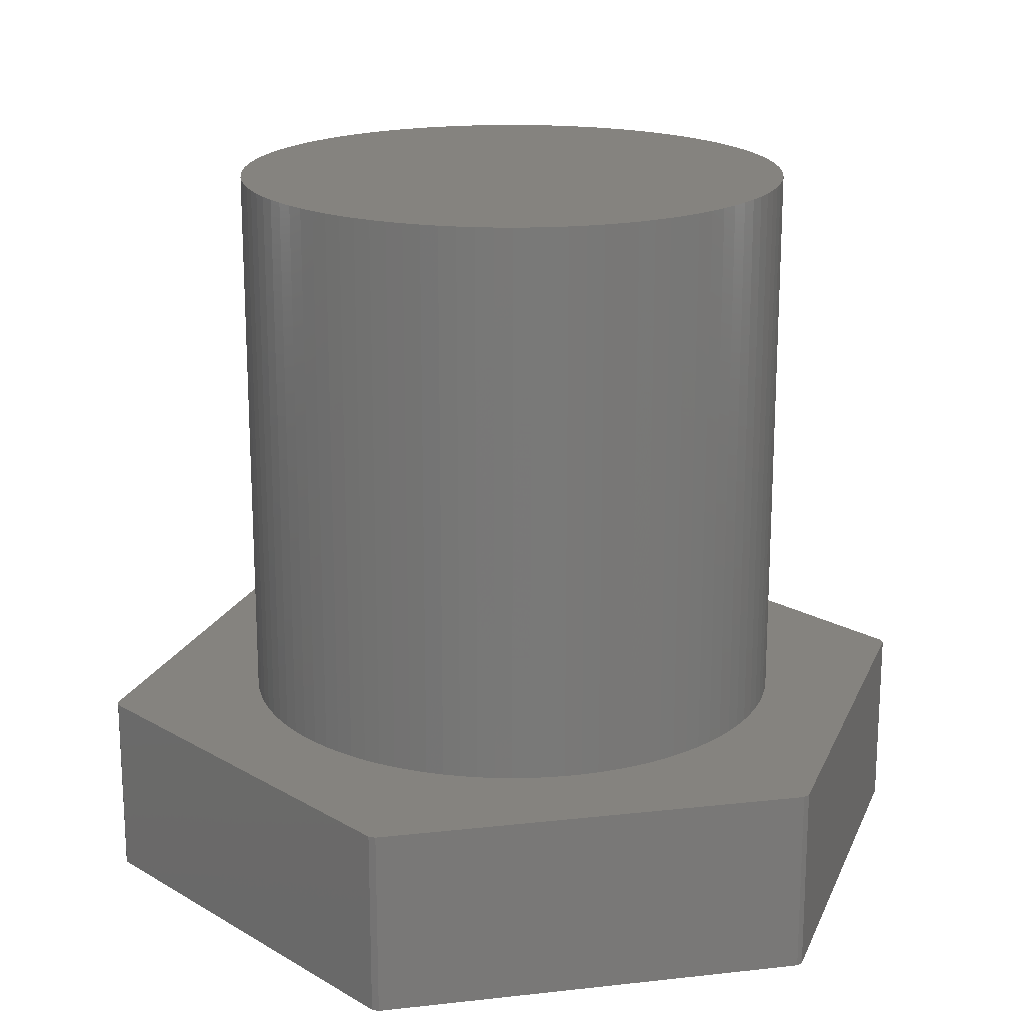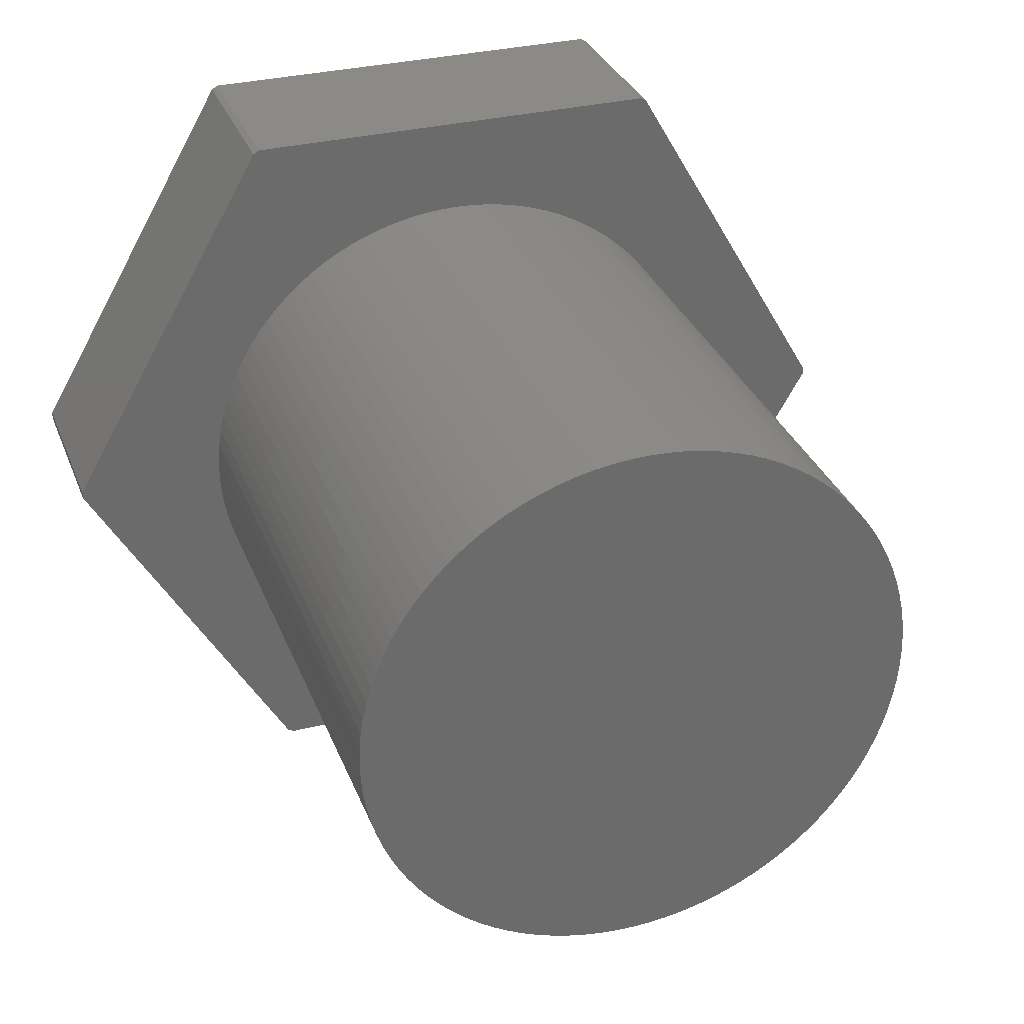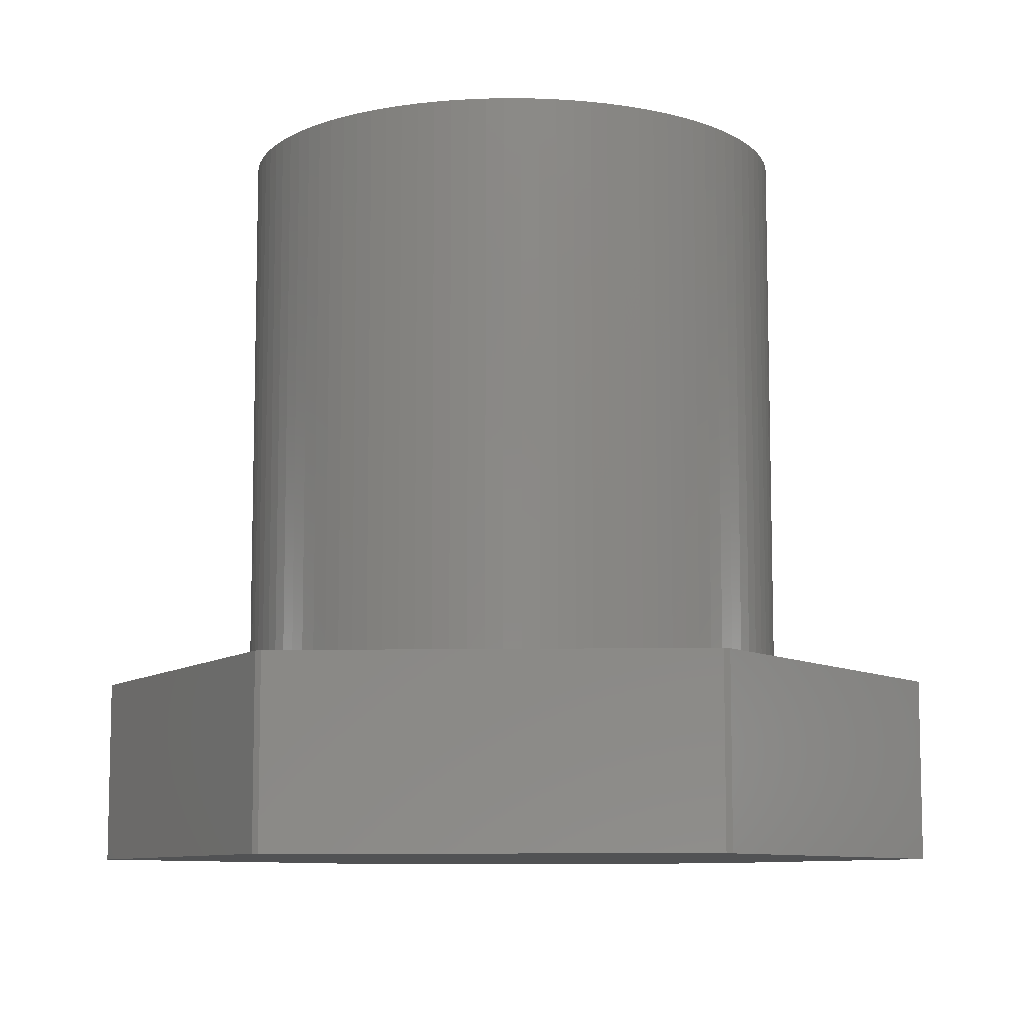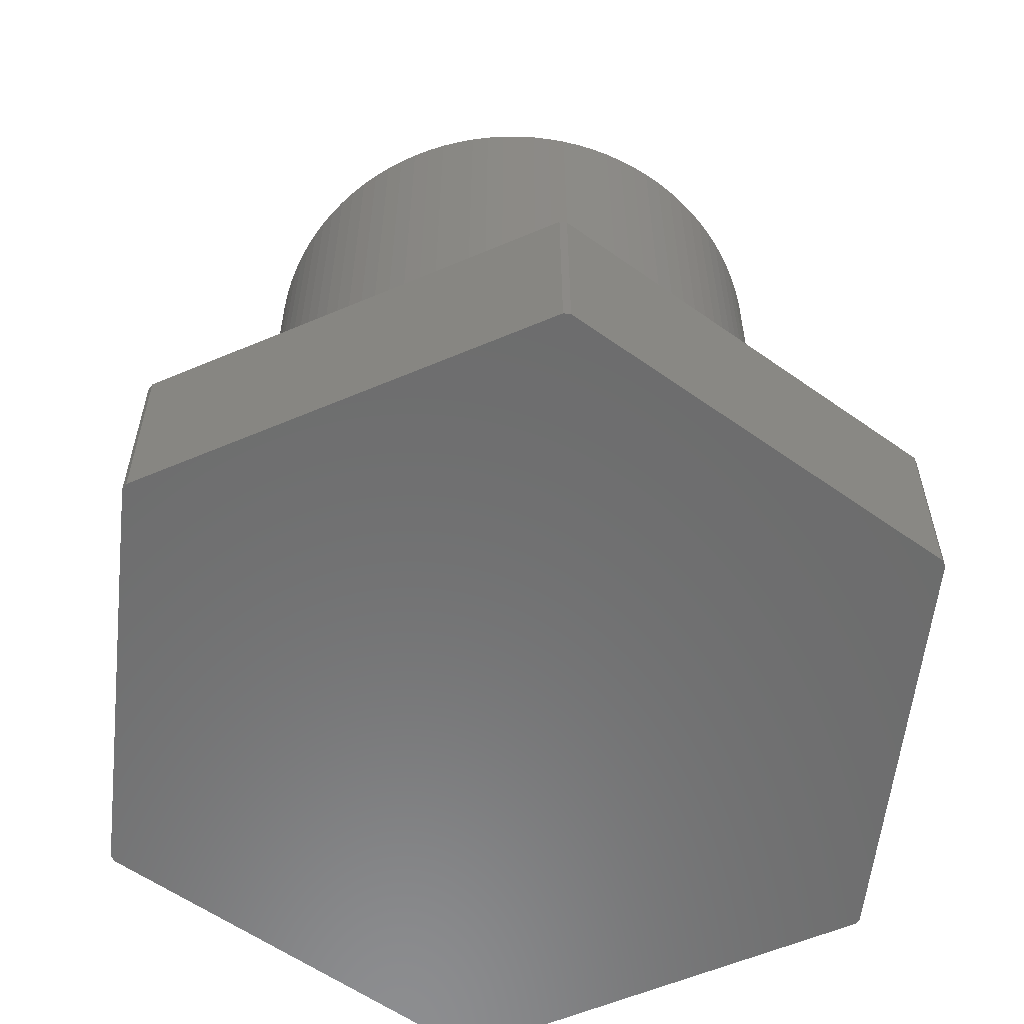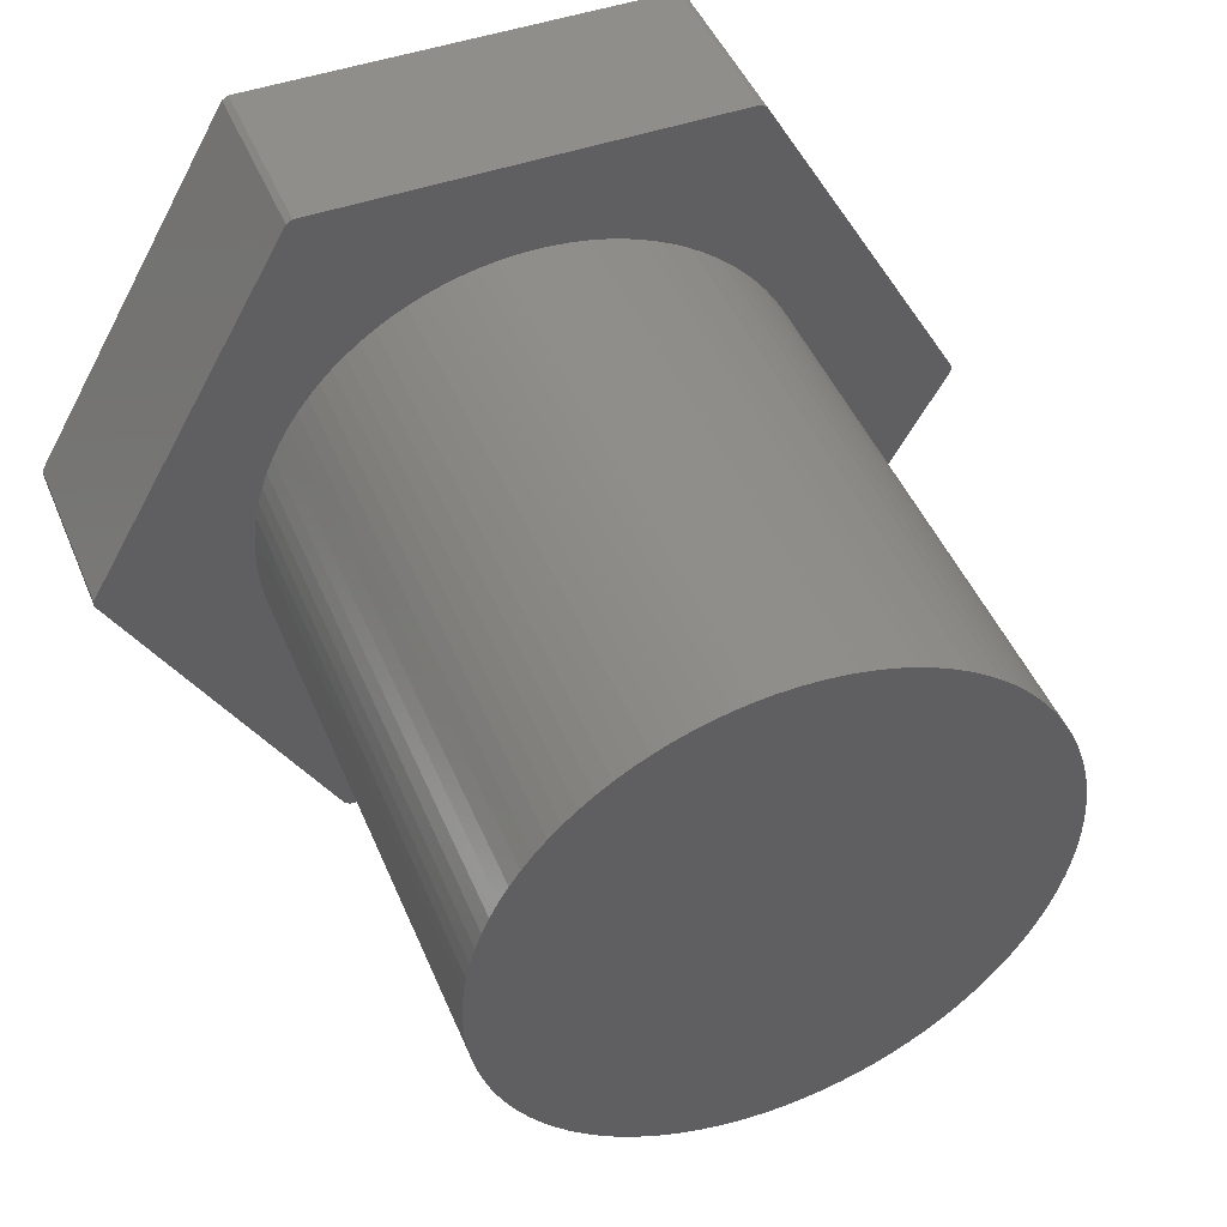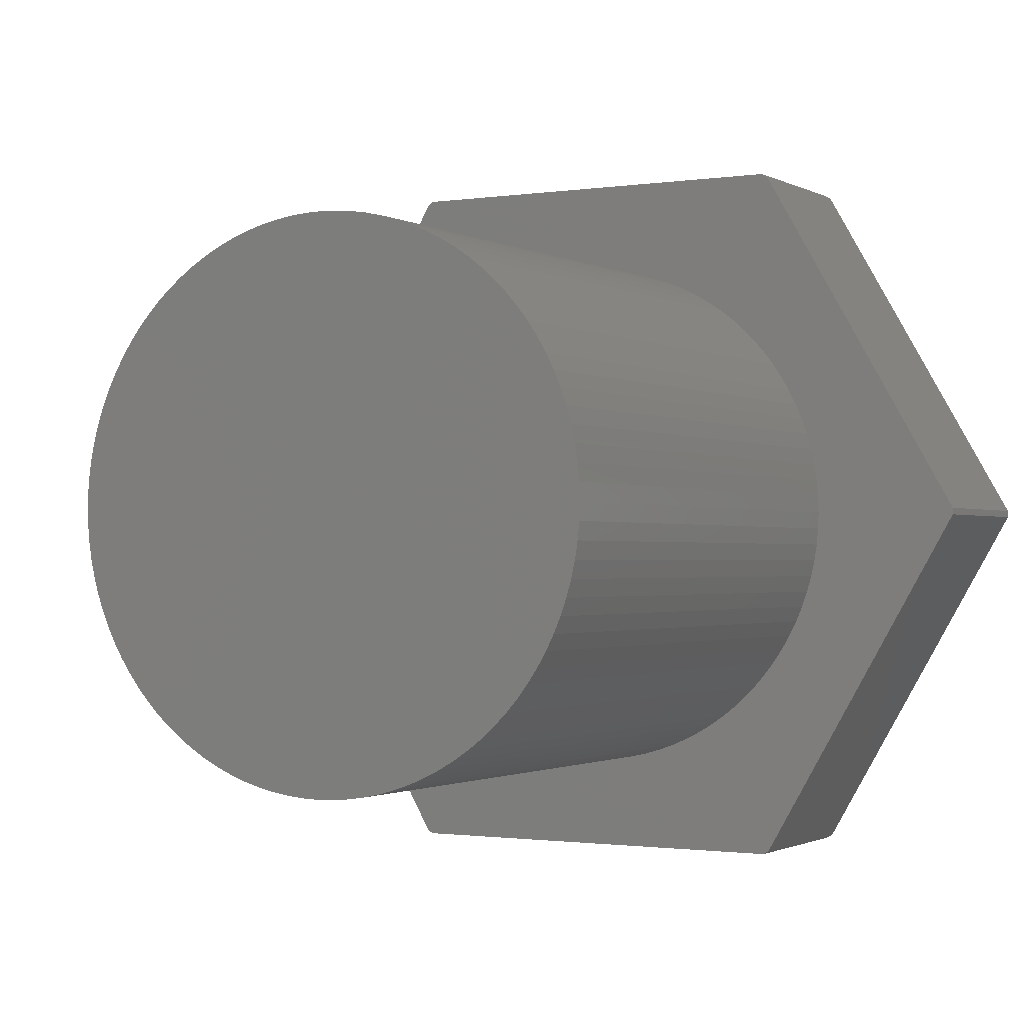
<metadata>
{"format":"stl","ext":"stl","renderer":"f3d","projection":"perspective","resolution":1024,"background":"white","views":[{"elev":18.7,"azim":-72.1,"up":"+Z"},{"elev":32.0,"azim":-19.2,"up":"+Y"},{"elev":-8.9,"azim":-117.1,"up":"+Z"},{"elev":-58.4,"azim":-156.3,"up":"+Z"},{"elev":46.1,"azim":-21.9,"up":"+Y"},{"elev":-1.2,"azim":29.4,"up":"+Y"}]}
</metadata>
<code>
# stl→obj: 224 verts, 444 faces
v 2.868 3.467 3
v 2.645 3.641 12
v 2.868 3.467 12
v 2.645 3.641 3
v -1.391 4.28 3
v -1.657 4.184 12
v -1.391 4.28 12
v -1.657 4.184 3
v -4.072 1.916 3
v -3.943 2.168 12
v -3.943 2.168 3
v -4.072 1.916 12
v 4.491 -0.2826 12
v 4.5 0 3
v 4.5 0 12
v 4.491 -0.2826 3
v 4.072 1.916 12
v 3.943 2.168 3
v 3.943 2.168 12
v 4.072 1.916 3
v 1.916 4.072 3
v 1.657 4.184 12
v 1.916 4.072 12
v 1.657 4.184 3
v 0.8432 4.42 3
v 0.564 4.465 12
v 0.8432 4.42 12
v 0.564 4.465 3
v -3.28 3.08 3
v -3.08 3.28 12
v -3.08 3.28 3
v -3.28 3.08 12
v -0.564 4.465 3
v -0.8432 4.42 12
v -0.564 4.465 12
v -0.8432 4.42 3
v 1.657 -4.184 3
v 1.916 -4.072 12
v 1.657 -4.184 12
v 1.916 -4.072 3
v -3.08 -3.28 3
v -3.28 -3.08 12
v -3.28 -3.08 3
v -3.08 -3.28 12
v -3.641 -2.645 3
v -3.799 -2.411 12
v -3.799 -2.411 3
v -3.641 -2.645 12
v 4.491 0.2826 12
v 4.465 0.564 3
v 4.465 0.564 12
v 4.491 0.2826 3
v 4.42 0.8432 3
v 4.42 0.8432 12
v 4.359 1.119 12
v 4.28 1.391 3
v 4.28 1.391 12
v 4.359 1.119 3
v 3.799 2.411 12
v 3.641 2.645 3
v 3.641 2.645 12
v 3.799 2.411 3
v 3.28 3.08 12
v 3.08 3.28 3
v 3.08 3.28 12
v 3.28 3.08 3
v 2.411 3.799 12
v 2.411 3.799 3
v 0.2826 4.491 3
v 0 4.5 12
v 0.2826 4.491 12
v 0 4.5 3
v 2.168 3.943 12
v 2.168 3.943 3
v 1.391 4.28 12
v 1.391 4.28 3
v 1.119 4.359 12
v 1.119 4.359 3
v -4.5 0 3
v -4.491 0.2826 12
v -4.491 0.2826 3
v -4.5 0 12
v -4.28 1.391 3
v -4.184 1.657 12
v -4.184 1.657 3
v -4.28 1.391 12
v -4.359 1.119 3
v -4.359 1.119 12
v -3.799 2.411 12
v -3.799 2.411 3
v -3.641 2.645 3
v -3.467 2.868 12
v -3.467 2.868 3
v -3.641 2.645 12
v -0.2826 4.491 12
v -0.2826 4.491 3
v -1.119 4.359 3
v -1.119 4.359 12
v -2.168 3.943 3
v -2.411 3.799 12
v -2.168 3.943 12
v -2.411 3.799 3
v -2.645 3.641 12
v -2.645 3.641 3
v -1.916 4.072 12
v -1.916 4.072 3
v -2.868 3.467 12
v -2.868 3.467 3
v 4.28 -1.391 12
v 4.359 -1.119 3
v 4.359 -1.119 12
v 4.28 -1.391 3
v 4.072 -1.916 12
v 4.184 -1.657 3
v 4.184 -1.657 12
v 4.072 -1.916 3
v 0.564 -4.465 3
v 0.8432 -4.42 12
v 0.564 -4.465 12
v 0.8432 -4.42 3
v 1.119 -4.359 3
v 1.391 -4.28 12
v 1.119 -4.359 12
v 1.391 -4.28 3
v 2.411 -3.799 3
v 2.645 -3.641 12
v 2.411 -3.799 12
v 2.645 -3.641 3
v 2.168 -3.943 12
v 2.168 -3.943 3
v -0.2826 -4.491 3
v 0 -4.5 12
v -0.2826 -4.491 12
v 0 -4.5 3
v -2.868 -3.467 3
v -2.645 -3.641 12
v -2.868 -3.467 12
v -2.645 -3.641 3
v -4.491 -0.2826 3
v -4.491 -0.2826 12
v -3.467 -2.868 12
v -3.467 -2.868 3
v 4.184 1.657 12
v 4.184 1.657 3
v 3.467 2.868 3
v 3.467 2.868 12
v -4.465 0.564 3
v -4.42 0.8432 12
v -4.42 0.8432 3
v -4.465 0.564 12
v 0.2826 -4.491 12
v 0.2826 -4.491 3
v 4.465 -0.564 12
v 4.465 -0.564 3
v 3.641 -2.645 12
v 3.799 -2.411 3
v 3.799 -2.411 12
v 3.641 -2.645 3
v 3.08 -3.28 12
v 3.28 -3.08 3
v 3.28 -3.08 12
v 3.08 -3.28 3
v 2.868 -3.467 12
v 2.868 -3.467 3
v -0.8432 -4.42 3
v -0.564 -4.465 12
v -0.8432 -4.42 12
v -0.564 -4.465 3
v -1.391 -4.28 3
v -1.119 -4.359 12
v -1.391 -4.28 12
v -1.119 -4.359 3
v -1.916 -4.072 3
v -1.657 -4.184 12
v -1.916 -4.072 12
v -1.657 -4.184 3
v -2.168 -3.943 3
v -2.168 -3.943 12
v -2.411 -3.799 12
v -2.411 -3.799 3
v -4.184 -1.657 3
v -4.28 -1.391 12
v -4.28 -1.391 3
v -4.184 -1.657 12
v -4.359 -1.119 3
v -4.42 -0.8432 12
v -4.42 -0.8432 3
v -4.359 -1.119 12
v -4.465 -0.564 12
v -4.465 -0.564 3
v 6.961 0.05656 3
v 6.961 -0.05656 3
v 3.529 6 3
v 3.431 6.057 3
v -3.431 6.057 3
v -3.529 6 3
v -6.961 0.05656 3
v 4.42 -0.8432 3
v 3.943 -2.168 3
v 3.529 -6 3
v 3.467 -2.868 3
v 3.431 -6.057 3
v -3.431 -6.057 3
v -3.529 -6 3
v -3.943 -2.168 3
v -6.961 -0.05656 3
v -4.072 -1.916 3
v -4.072 -1.916 12
v -3.943 -2.168 12
v 4.42 -0.8432 12
v 3.943 -2.168 12
v 3.467 -2.868 12
v 3.529 6 0
v 6.961 0.05656 0
v 6.961 -0.05656 0
v 3.529 -6 0
v -3.431 6.057 0
v -3.529 6 0
v -3.431 -6.057 0
v 3.431 -6.057 0
v 3.431 6.057 0
v -3.529 -6 0
v -6.961 -0.05656 0
v -6.961 0.05656 0
f 1 2 3
f 2 1 4
f 5 6 7
f 6 5 8
f 9 10 11
f 10 9 12
f 13 14 15
f 14 13 16
f 17 18 19
f 18 17 20
f 21 22 23
f 22 21 24
f 25 26 27
f 26 25 28
f 29 30 31
f 30 29 32
f 33 34 35
f 34 33 36
f 37 38 39
f 38 37 40
f 41 42 43
f 42 41 44
f 45 46 47
f 46 45 48
f 49 50 51
f 50 49 52
f 51 53 54
f 53 51 50
f 55 56 57
f 56 55 58
f 59 60 61
f 60 59 62
f 63 64 65
f 64 63 66
f 4 67 2
f 67 4 68
f 69 70 71
f 70 69 72
f 68 73 67
f 73 68 74
f 24 75 22
f 75 24 76
f 76 77 75
f 77 76 78
f 79 80 81
f 80 79 82
f 83 84 85
f 84 83 86
f 87 86 83
f 86 87 88
f 11 89 90
f 89 11 10
f 91 92 93
f 92 91 94
f 72 95 70
f 95 72 96
f 97 7 98
f 7 97 5
f 99 100 101
f 100 99 102
f 102 103 100
f 103 102 104
f 8 105 6
f 105 8 106
f 104 107 103
f 107 104 108
f 15 52 49
f 52 15 14
f 109 110 111
f 110 109 112
f 113 114 115
f 114 113 116
f 117 118 119
f 118 117 120
f 121 122 123
f 122 121 124
f 125 126 127
f 126 125 128
f 40 129 38
f 129 40 130
f 131 132 133
f 132 131 134
f 135 136 137
f 136 135 138
f 139 82 79
f 82 139 140
f 43 141 142
f 141 43 42
f 54 58 55
f 58 54 53
f 143 20 17
f 20 143 144
f 61 145 146
f 145 61 60
f 146 66 63
f 66 146 145
f 78 27 77
f 27 78 25
f 147 148 149
f 148 147 150
f 96 35 95
f 35 96 33
f 106 101 105
f 101 106 99
f 108 30 107
f 30 108 31
f 134 151 132
f 151 134 152
f 153 16 13
f 16 153 154
f 155 156 157
f 156 155 158
f 152 119 151
f 119 152 117
f 124 39 122
f 39 124 37
f 159 160 161
f 160 159 162
f 128 163 126
f 163 128 164
f 164 159 163
f 159 164 162
f 130 127 129
f 127 130 125
f 165 166 167
f 166 165 168
f 169 170 171
f 170 169 172
f 173 174 175
f 174 173 176
f 172 167 170
f 167 172 165
f 168 133 166
f 133 168 131
f 176 171 174
f 171 176 169
f 177 175 178
f 175 177 173
f 138 179 136
f 179 138 180
f 180 178 179
f 178 180 177
f 41 137 44
f 137 41 135
f 181 182 183
f 182 181 184
f 185 186 187
f 186 185 188
f 183 188 185
f 188 183 182
f 187 189 190
f 189 187 186
f 191 14 192
f 191 52 14
f 191 50 52
f 191 53 50
f 191 58 53
f 191 56 58
f 191 144 56
f 191 20 144
f 191 18 20
f 193 18 191
f 18 193 62
f 62 193 60
f 193 145 60
f 74 193 194
f 193 66 145
f 193 64 66
f 193 1 64
f 193 4 1
f 193 68 4
f 193 74 68
f 194 21 74
f 194 24 21
f 194 76 24
f 194 78 76
f 194 25 78
f 194 28 25
f 194 69 28
f 194 72 69
f 195 72 194
f 72 195 96
f 96 195 33
f 33 195 36
f 36 195 97
f 97 195 5
f 5 195 8
f 195 106 8
f 195 99 106
f 196 99 195
f 99 196 102
f 102 196 104
f 104 196 108
f 108 196 31
f 31 196 29
f 29 196 93
f 196 91 93
f 196 90 91
f 196 11 90
f 197 11 196
f 11 197 9
f 9 197 85
f 85 197 83
f 83 197 87
f 81 197 79
f 147 197 81
f 149 197 147
f 87 197 149
f 16 192 14
f 154 192 16
f 198 192 154
f 110 192 198
f 112 192 110
f 114 192 112
f 116 192 114
f 199 192 116
f 200 199 156
f 200 156 158
f 199 200 192
f 201 200 158
f 160 200 201
f 162 200 160
f 164 200 162
f 128 200 164
f 125 200 128
f 130 200 125
f 200 130 202
f 40 202 130
f 37 202 40
f 124 202 37
f 121 202 124
f 120 202 121
f 117 202 120
f 152 202 117
f 134 202 152
f 203 134 131
f 203 131 168
f 203 168 165
f 203 165 172
f 203 172 169
f 203 169 176
f 134 203 202
f 173 203 176
f 177 203 173
f 204 177 180
f 204 180 138
f 204 138 135
f 204 135 41
f 204 41 43
f 204 43 142
f 177 204 203
f 45 204 142
f 47 204 45
f 205 204 47
f 206 205 207
f 206 207 181
f 206 181 183
f 206 183 185
f 206 185 187
f 206 79 197
f 79 206 139
f 139 206 190
f 190 206 187
f 205 206 204
f 190 140 139
f 140 190 189
f 207 184 181
f 184 207 208
f 47 209 205
f 209 47 46
f 205 208 207
f 208 205 209
f 142 48 45
f 48 142 141
f 57 144 143
f 144 57 56
f 19 62 59
f 62 19 18
f 64 3 65
f 3 64 1
f 74 23 73
f 23 74 21
f 28 71 26
f 71 28 69
f 49 13 15
f 51 13 49
f 51 153 13
f 54 153 51
f 54 210 153
f 55 210 54
f 55 111 210
f 57 111 55
f 57 109 111
f 143 109 57
f 143 115 109
f 17 115 143
f 17 113 115
f 19 113 17
f 19 211 113
f 59 211 19
f 59 157 211
f 61 157 59
f 61 155 157
f 146 155 61
f 146 212 155
f 63 212 146
f 63 161 212
f 65 161 63
f 65 159 161
f 3 159 65
f 3 163 159
f 2 163 3
f 2 126 163
f 67 126 2
f 67 127 126
f 73 127 67
f 73 129 127
f 23 129 73
f 23 38 129
f 22 38 23
f 22 39 38
f 75 39 22
f 75 122 39
f 77 122 75
f 77 123 122
f 27 123 77
f 27 118 123
f 26 118 27
f 26 119 118
f 71 119 26
f 71 151 119
f 70 151 71
f 70 132 151
f 95 132 70
f 95 133 132
f 35 133 95
f 35 166 133
f 34 166 35
f 34 167 166
f 98 167 34
f 98 170 167
f 7 170 98
f 7 171 170
f 6 171 7
f 6 174 171
f 105 174 6
f 105 175 174
f 101 175 105
f 101 178 175
f 100 178 101
f 100 179 178
f 103 179 100
f 103 136 179
f 107 136 103
f 107 137 136
f 30 137 107
f 30 44 137
f 32 44 30
f 32 42 44
f 92 42 32
f 92 141 42
f 94 141 92
f 94 48 141
f 89 48 94
f 89 46 48
f 10 46 89
f 10 209 46
f 12 209 10
f 12 208 209
f 84 208 12
f 84 184 208
f 86 184 84
f 86 182 184
f 88 182 86
f 88 188 182
f 148 188 88
f 148 186 188
f 150 186 148
f 150 189 186
f 80 189 150
f 80 140 189
f 140 80 82
f 81 150 147
f 150 81 80
f 149 88 87
f 88 149 148
f 85 12 9
f 12 85 84
f 90 94 91
f 94 90 89
f 93 32 29
f 32 93 92
f 36 98 34
f 98 36 97
f 210 154 153
f 154 210 198
f 111 198 210
f 198 111 110
f 211 116 113
f 116 211 199
f 161 201 212
f 201 161 160
f 212 158 155
f 158 212 201
f 120 123 118
f 123 120 121
f 115 112 109
f 112 115 114
f 157 199 211
f 199 157 156
f 191 213 193
f 213 191 214
f 200 215 192
f 215 200 216
f 192 214 191
f 214 192 215
f 217 196 195
f 196 217 218
f 219 202 203
f 202 219 220
f 220 200 202
f 200 220 216
f 213 194 193
f 194 213 221
f 216 214 215
f 216 213 214
f 220 213 216
f 220 221 213
f 219 221 220
f 219 217 221
f 222 217 219
f 222 218 217
f 223 218 222
f 218 223 224
f 222 203 204
f 203 222 219
f 221 195 194
f 195 221 217
f 223 197 224
f 197 223 206
f 224 196 218
f 196 224 197
f 222 206 223
f 206 222 204

</code>
